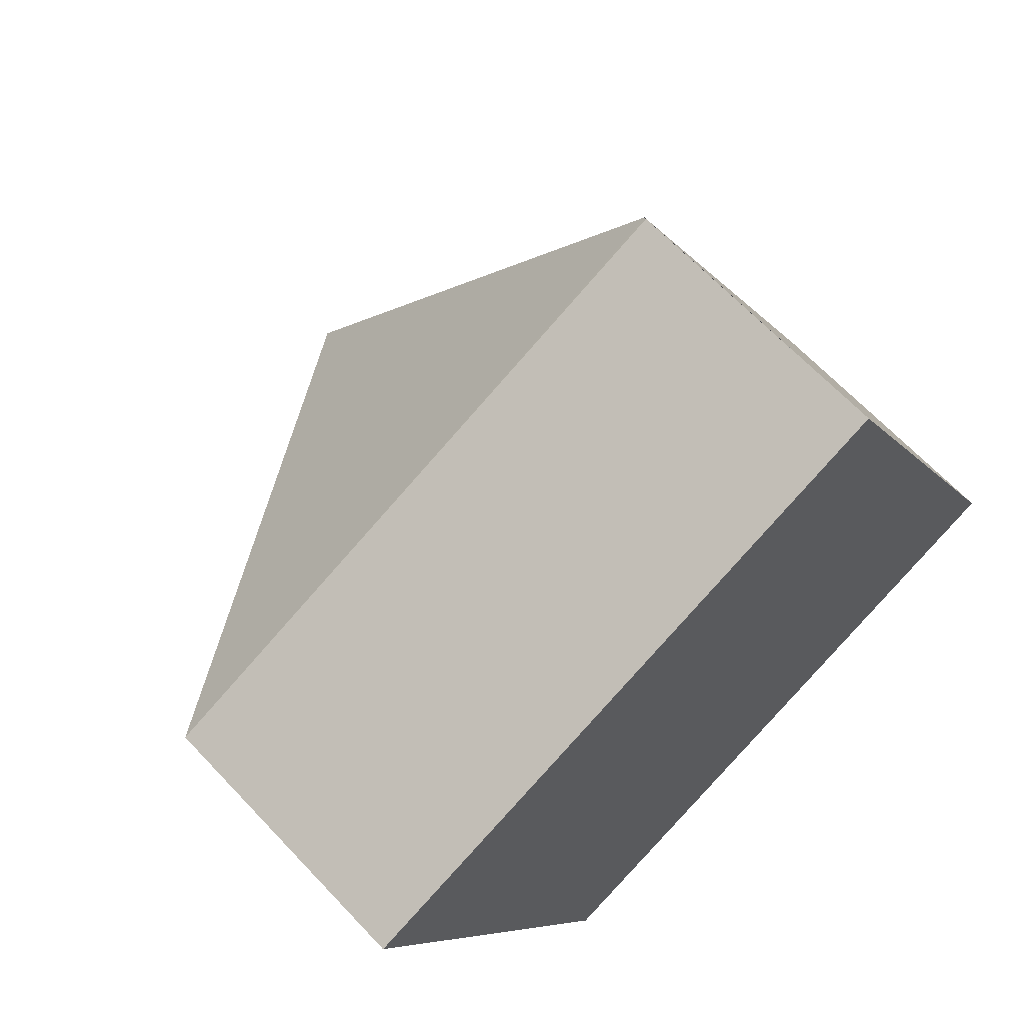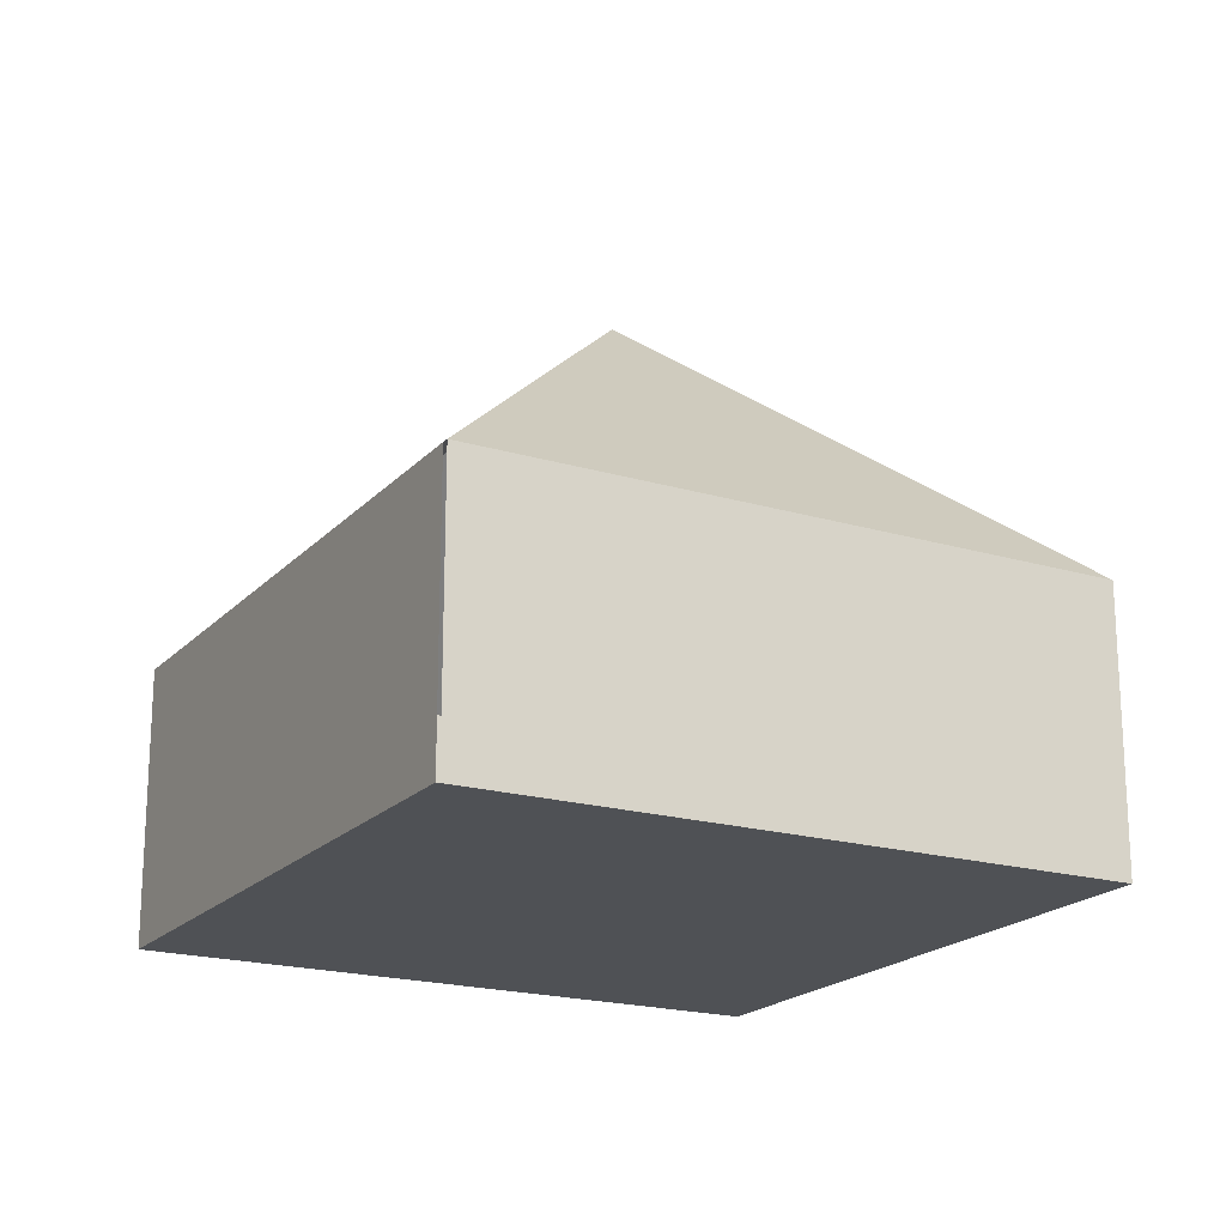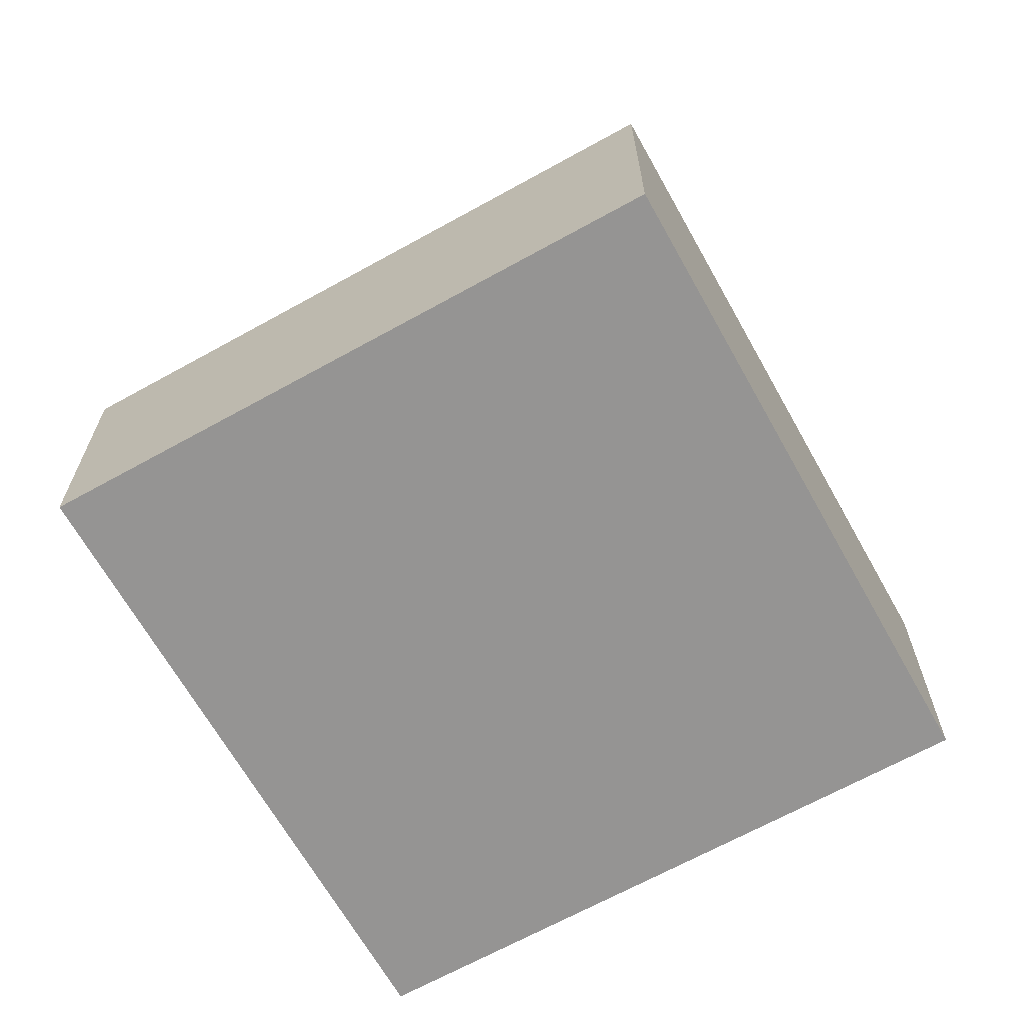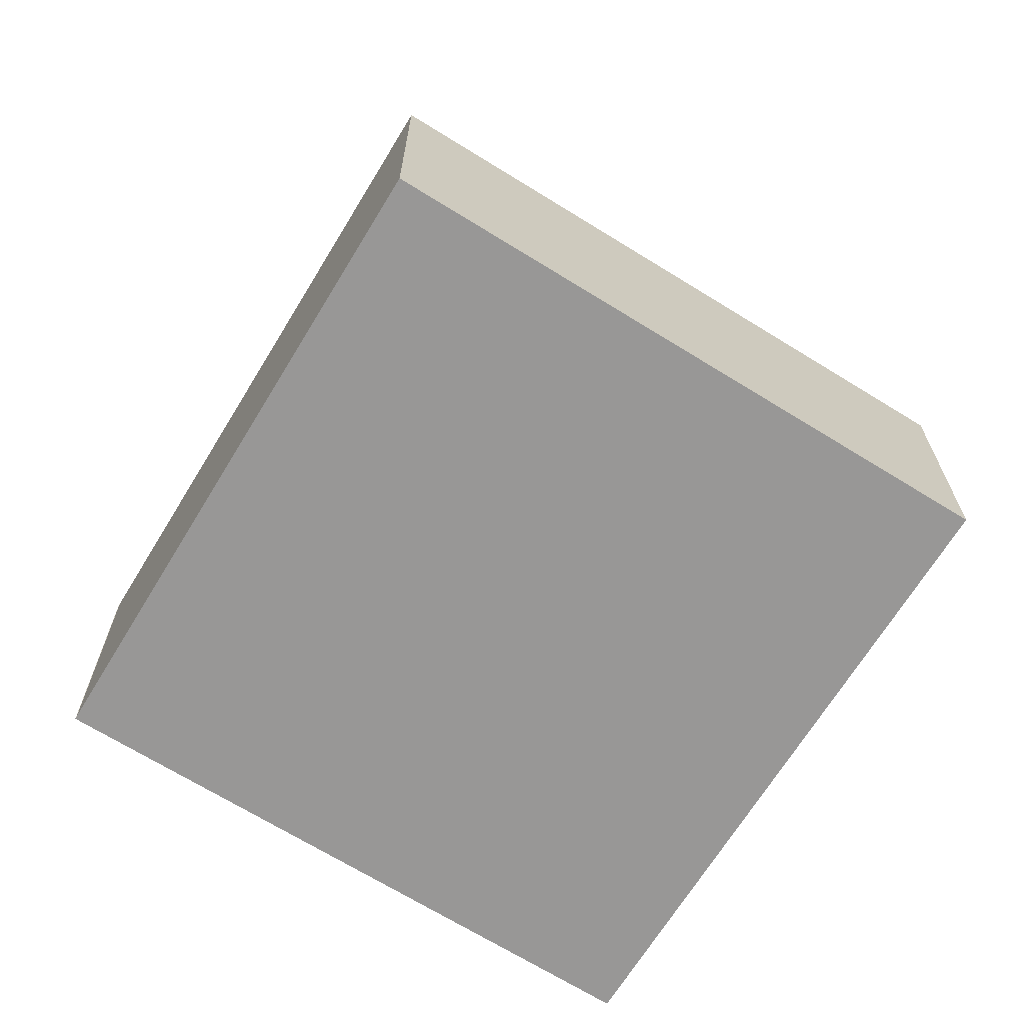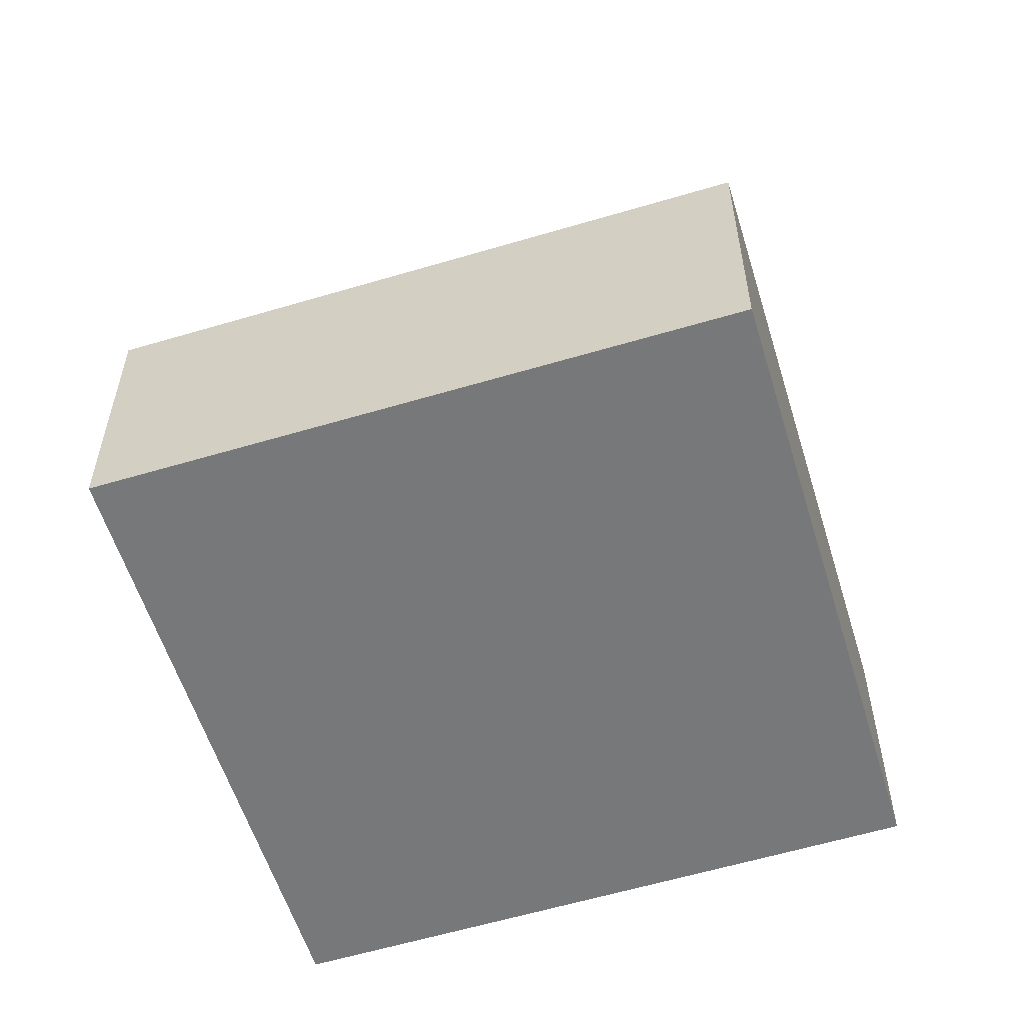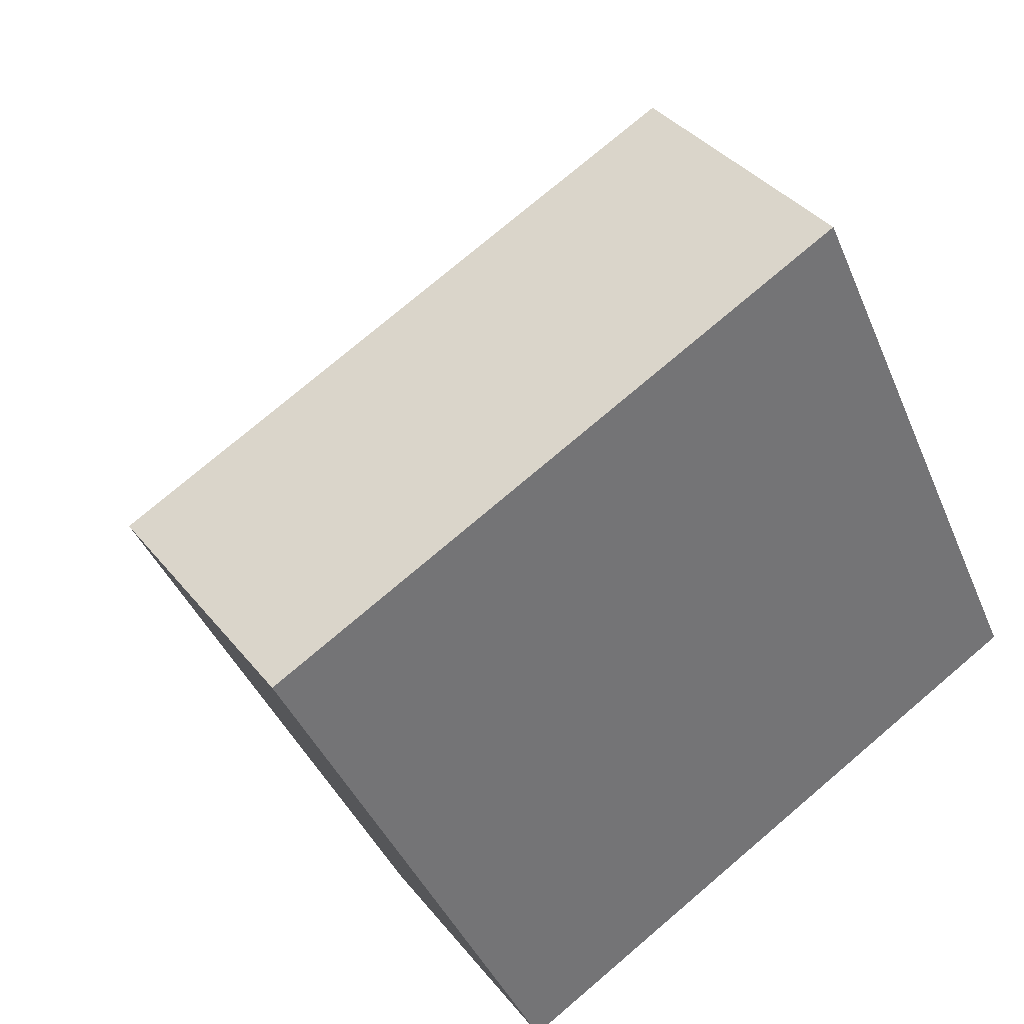
<metadata>
{"format":"obj","ext":"obj","renderer":"f3d","projection":"perspective","resolution":1024,"background":"white","views":[{"elev":65.5,"azim":-43.2,"up":"+Z"},{"elev":-19.6,"azim":36.4,"up":"+Y"},{"elev":-67.2,"azim":-175.6,"up":"+Y"},{"elev":-68.3,"azim":123.5,"up":"+Y"},{"elev":-57.4,"azim":-97.6,"up":"+Y"},{"elev":36.1,"azim":-33.0,"up":"+Z"}]}
</metadata>
<code>
v  2.701 3.635 -1.02
v  3.669 1.751 1.652
v  5.406 1.728 -2.032
v  0 1.729 1.059e-16
v  3.659 1.73 1.672
v  1.722 1.729 -3.724
v  1.722 2.28e-16 -3.724
v  0 0 0
v  3.659 -1.024e-16 1.672
v  3.669 -1.012e-16 1.652
v  5.406 1.244e-16 -2.032
g defaultobject
f 1 2 3
f 2 4 5
f 4 2 1
f 1 3 6
f 1 6 4
f 7 4 6
f 4 7 8
f 4 9 5
f 9 4 8
f 10 3 2
f 3 10 11
f 3 7 6
f 7 3 11
f 11 8 7
f 8 11 10
f 8 10 9

</code>
